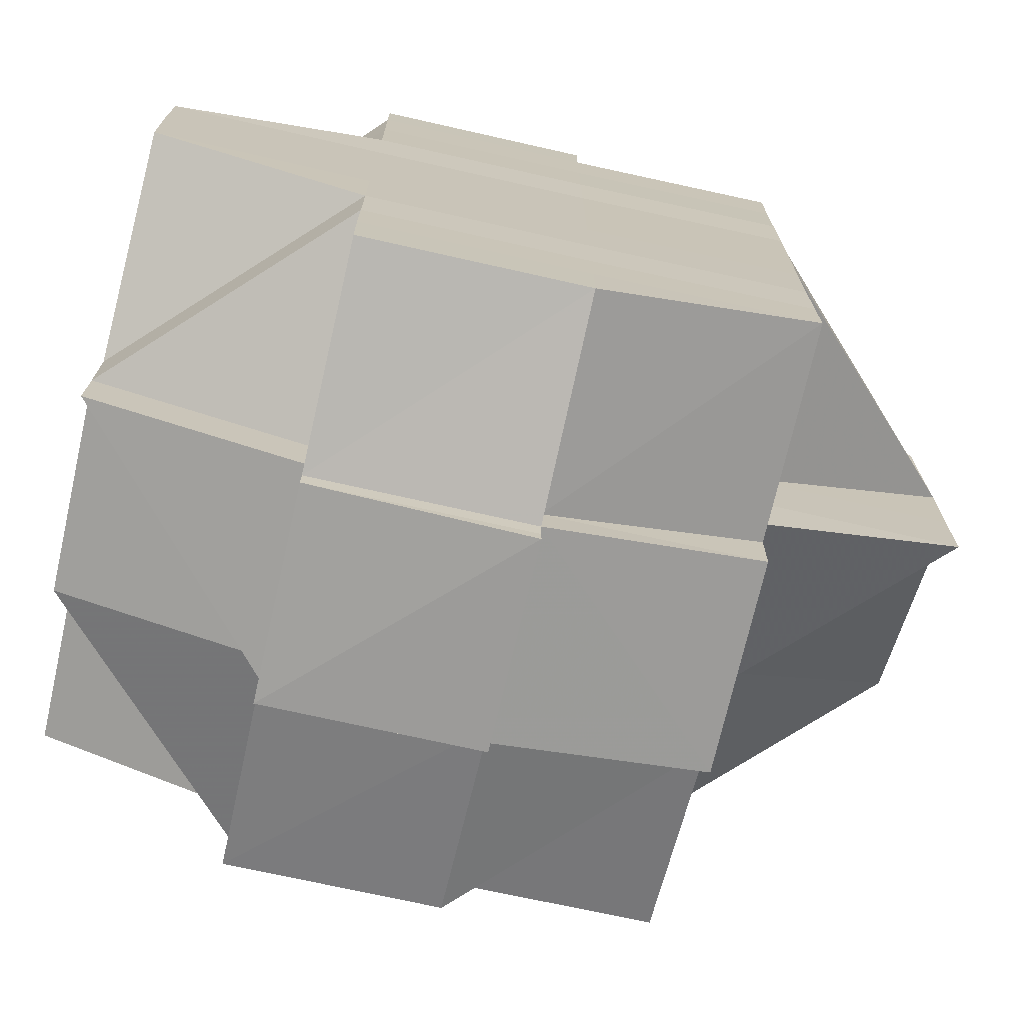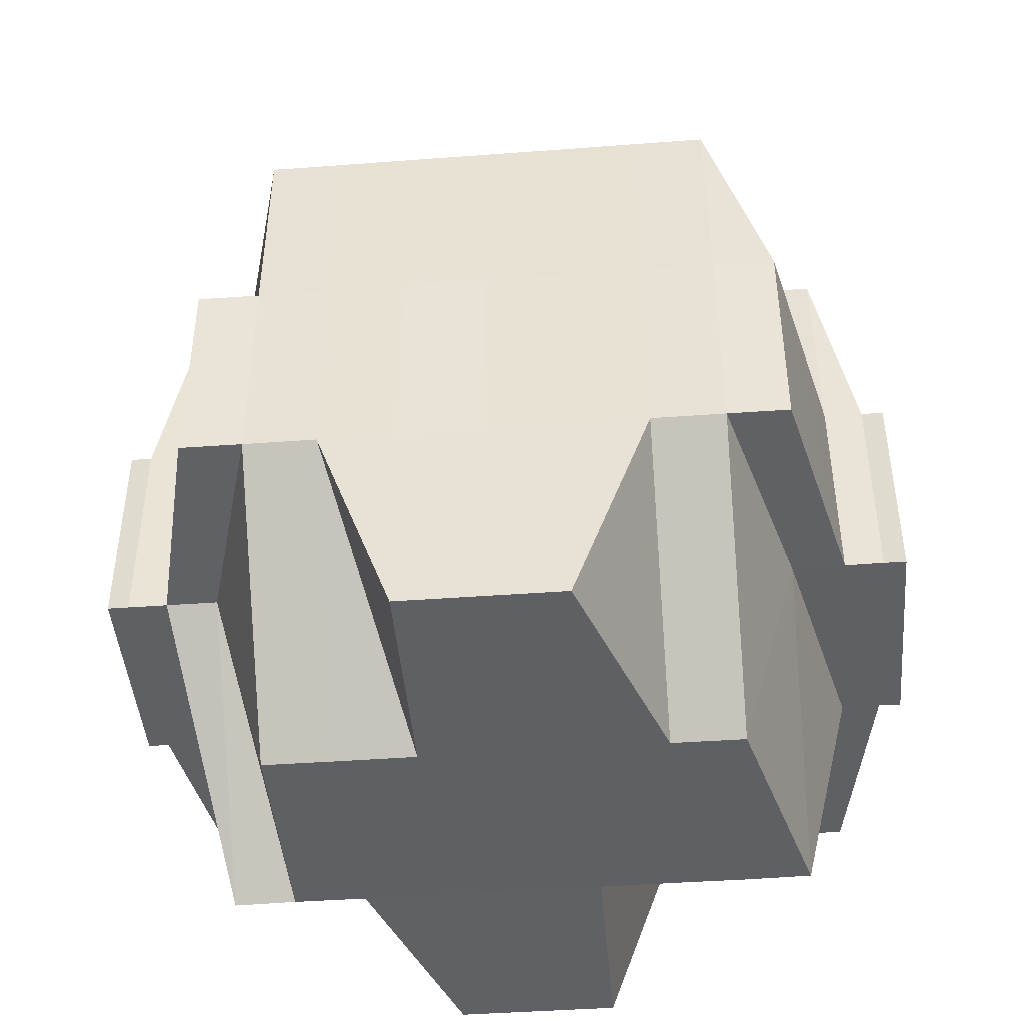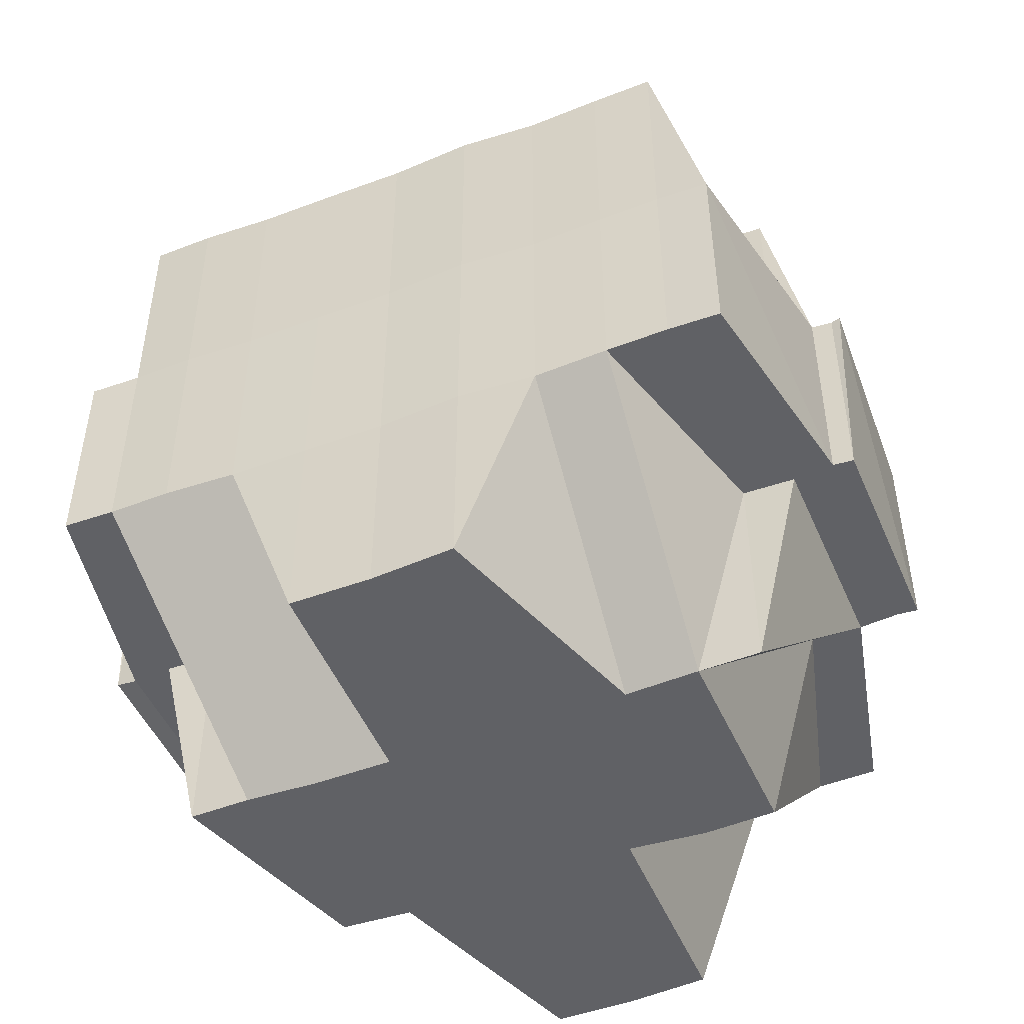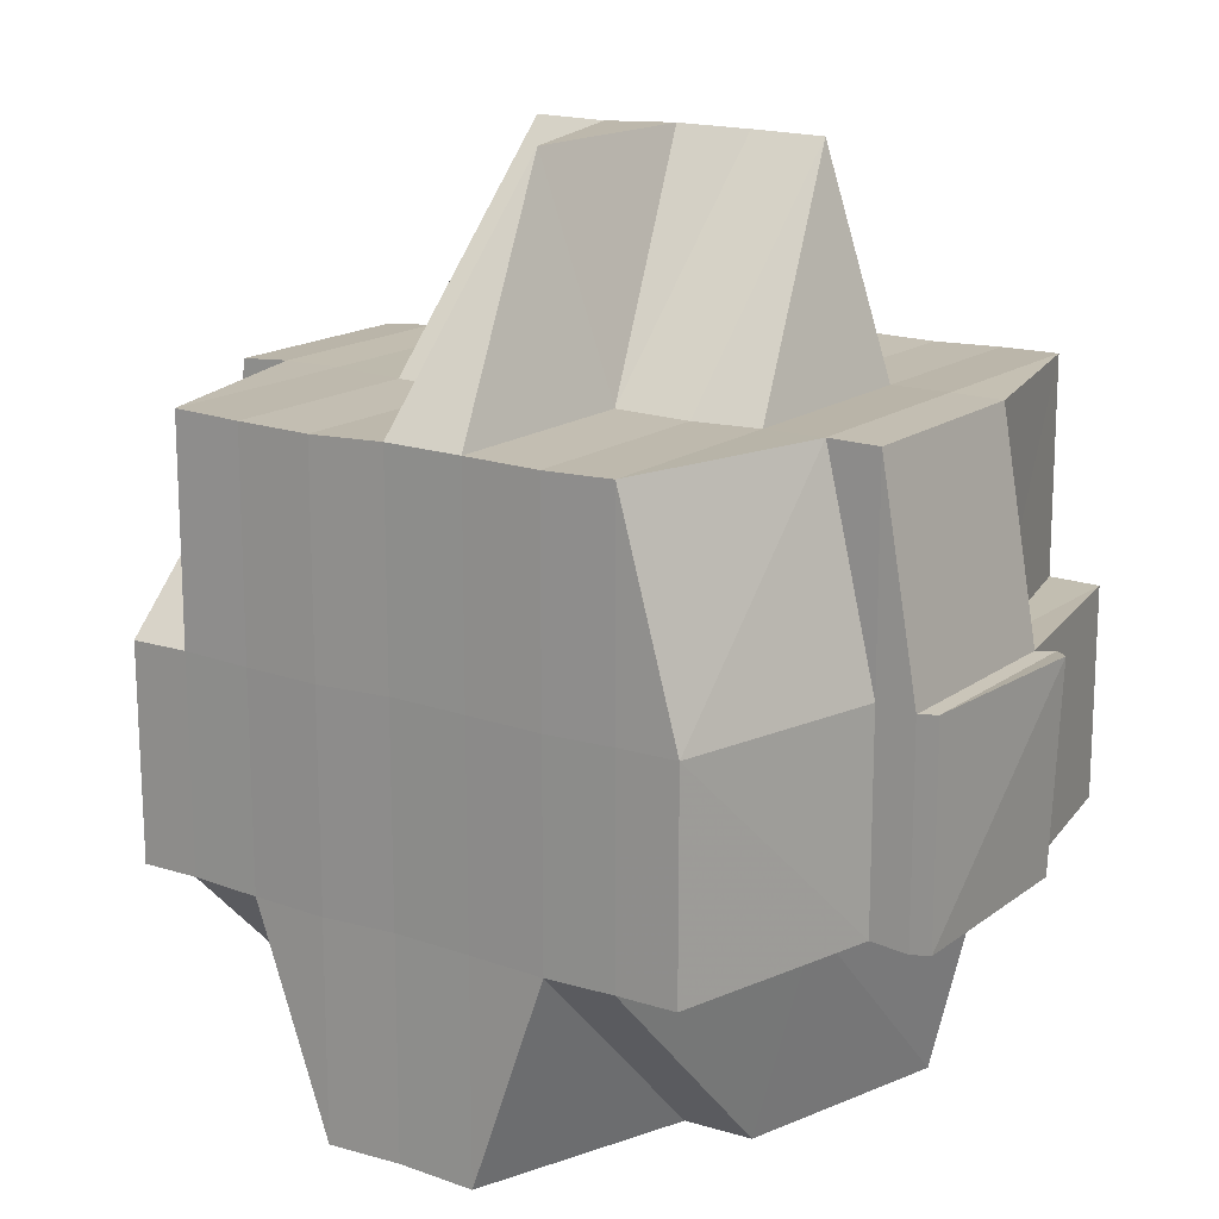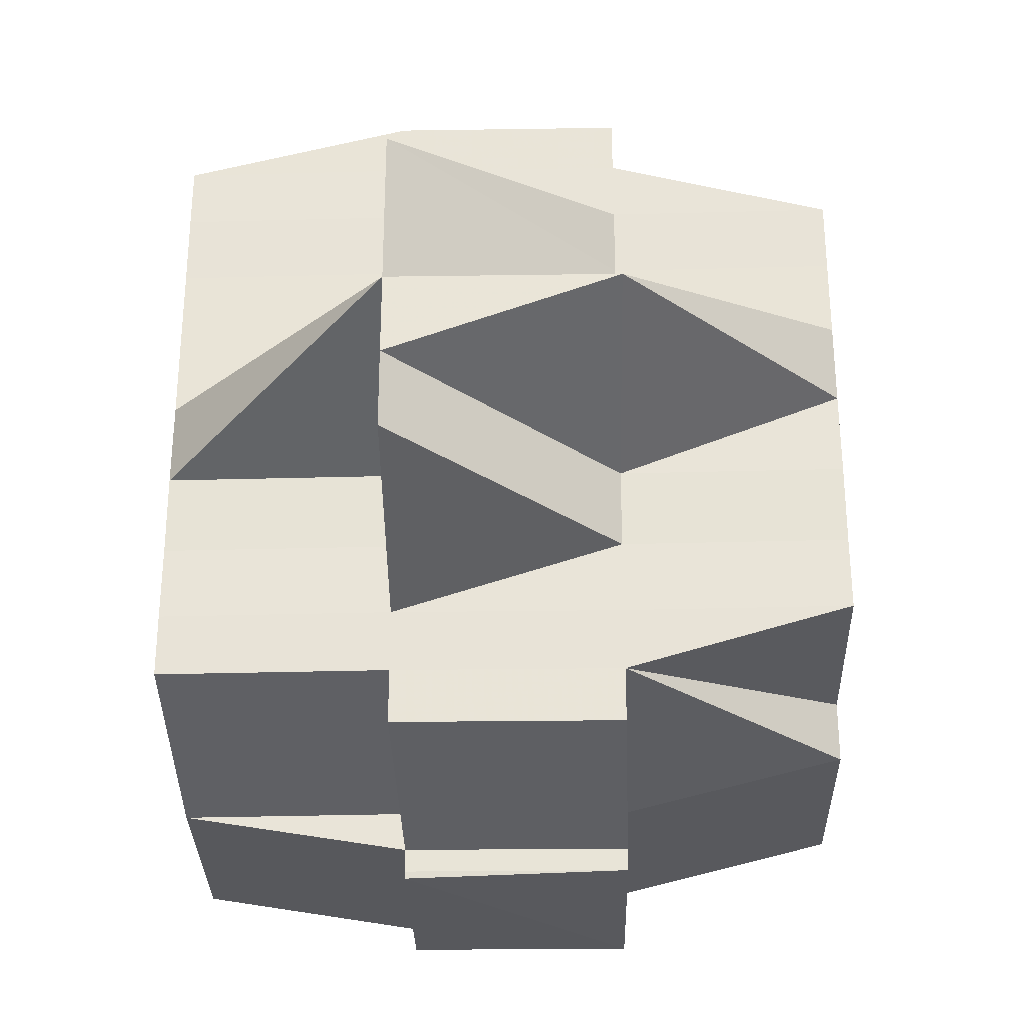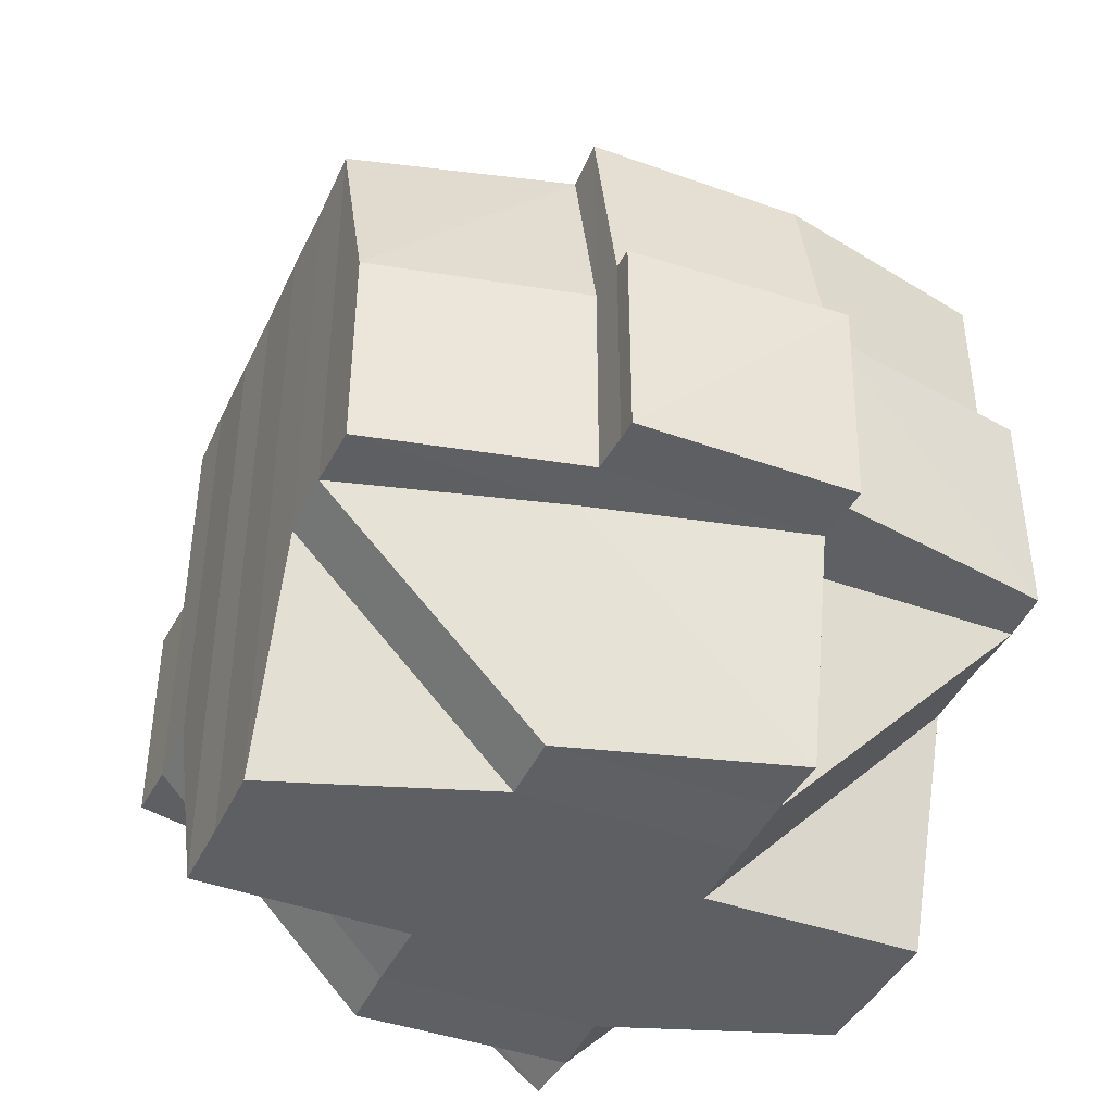
<metadata>
{"format":"obj","ext":"obj","renderer":"f3d","projection":"perspective","resolution":1024,"background":"white","views":[{"elev":-72.0,"azim":77.3,"up":"+Z"},{"elev":-45.3,"azim":-85.1,"up":"+Y"},{"elev":-48.7,"azim":112.6,"up":"+Y"},{"elev":16.1,"azim":-55.6,"up":"+Y"},{"elev":-30.1,"azim":-178.3,"up":"+Z"},{"elev":-41.7,"azim":-23.8,"up":"+Y"}]}
</metadata>
<code>
o 104
v 2166 1909 18.04
v 2166 1909 18.04
v 2166 1909 18.03
v 2166 1909 18.04
v 2166 1909 18.04
v 2166 1909 18.04
v 2166 1909 18.04
v 2166 1909 18.04
v 2166 1909 18.04
v 2166 1909 18.04
v 2166 1909 18.04
v 2166 1909 18.04
v 2166 1909 18.04
v 2166 1909 18.04
v 2166 1909 18.04
v 2166 1909 18.04
v 2166 1909 18.04
v 2166 1909 18.04
v 2166 1909 18.04
v 2166 1909 18.04
v 2166 1909 18.04
v 2166 1909 18.04
v 2166 1909 18.04
v 2166 1909 18.04
v 2166 1909 18.04
v 2166 1909 18.04
v 2166 1909 18.04
v 2166 1909 18.04
v 2166 1909 18.04
v 2166 1909 18.04
v 2166 1909 18.04
v 2166 1909 18.04
v 2166 1909 18.04
v 2166 1909 18.04
v 2166 1909 18.04
v 2166 1909 18.04
v 2166 1909 18.04
v 2166 1909 18.04
v 2166 1909 18.04
v 2166 1909 18.04
v 2166 1909 18.04
v 2166 1909 18.04
v 2166 1909 18.04
v 2166 1909 18.04
v 2166 1909 18.04
v 2166 1909 18.04
v 2166 1909 18.04
v 2166 1909 18.04
v 2166 1909 18.04
v 2166 1909 18.04
v 2166 1909 18.04
v 2166 1909 18.04
v 2166 1909 18.04
v 2166 1909 18.04
v 2166 1909 18.04
v 2166 1909 18.04
v 2166 1909 18.04
v 2166 1909 18.04
v 2166 1909 18.04
v 2166 1909 18.04
v 2166 1909 18.05
v 2166 1909 18.05
v 2166 1909 18.04
v 2166 1909 18.05
v 2166 1909 18.05
v 2166 1909 18.04
v 2166 1909 18.05
v 2166 1909 18.05
v 2166 1909 18.05
v 2166 1909 18.04
v 2166 1909 18.04
v 2166 1909 18.05
v 2166 1909 18.05
v 2166 1909 18.04
v 2166 1909 18.04
v 2166 1909 18.04
v 2166 1909 18.04
v 2166 1909 18.04
v 2166 1909 18.04
v 2166 1909 18.04
v 2166 1909 18.04
v 2166 1909 18.04
v 2166 1909 18.04
v 2166 1909 18.05
v 2166 1909 18.05
v 2166 1909 18.06
v 2166 1909 18.06
v 2166 1909 18.05
v 2166 1909 18.05
v 2166 1909 18.05
v 2166 1909 18.06
v 2166 1909 18.05
v 2166 1909 18.06
v 2166 1909 18.06
v 2166 1909 18.06
v 2166 1909 18.06
v 2166 1909 18.06
v 2166 1909 18.06
v 2166 1909 18.06
v 2166 1909 18.06
v 2166 1909 18.06
v 2166 1909 18.06
v 2166 1909 18.07
v 2166 1909 18.07
v 2166 1909 18.07
v 2166 1909 18.06
v 2166 1909 18.07
v 2166 1909 18.07
v 2166 1909 18.07
v 2166 1909 18.07
v 2166 1909 18.07
v 2166 1909 18.07
v 2166 1909 18.07
v 2166 1909 18.07
v 2166 1909 18.07
v 2166 1909 18.07
v 2166 1909 18.06
v 2166 1909 18.07
v 2166 1909 18.07
v 2166 1909 18.07
v 2166 1909 18.07
v 2166 1909 18.07
v 2166 1909 18.07
v 2166 1909 18.07
v 2166 1909 18.07
v 2166 1909 18.07
v 2166 1909 18.07
v 2166 1909 18.07
v 2166 1909 18.07
v 2166 1909 18.07
v 2166 1909 18.07
v 2166 1909 18.07
v 2166 1909 18.07
v 2166 1909 18.07
v 2166 1909 18.07
v 2166 1909 18.07
v 2166 1909 18.07
v 2166 1909 18.07
v 2166 1909 18.07
v 2166 1909 18.07
v 2166 1909 18.07
v 2166 1909 18.07
v 2166 1909 18.07
v 2166 1909 18.07
v 2166 1909 18.07
v 2166 1909 18.07
v 2166 1909 18.07
v 2166 1909 18.07
v 2166 1909 18.06
v 2166 1909 18.07
v 2166 1909 18.07
v 2166 1909 18.06
v 2166 1909 18.06
v 2166 1909 18.07
v 2166 1909 18.06
v 2166 1909 18.06
v 2166 1909 18.06
v 2166 1909 18.06
v 2166 1909 18.06
v 2166 1909 18.06
v 2166 1909 18.06
v 2166 1909 18.06
v 2166 1909 18.06
v 2166 1909 18.07
v 2166 1909 18.06
v 2166 1909 18.06
v 2166 1909 18.05
v 2166 1909 18.05
v 2166 1909 18.05
v 2166 1909 18.06
v 2166 1909 18.05
v 2166 1909 18.06
v 2166 1909 18.06
v 2166 1909 18.05
v 2166 1909 18.05
v 2166 1909 18.05
v 2166 1909 18.05
v 2166 1909 18.06
v 2166 1909 18.05
v 2166 1909 18.05
v 2166 1909 18.05
v 2166 1909 18.04
v 2166 1909 18.05
v 2166 1909 18.05
v 2166 1909 18.05
v 2166 1909 18.05
v 2166 1909 18.05
v 2166 1909 18.04
v 2166 1909 18.05
v 2166 1909 18.05
v 2166 1909 18.04
v 2166 1909 18.04
v 2166 1909 18.04
v 2166 1909 18.04
v 2166 1909 18.04
v 2166 1909 18.04
v 2166 1909 18.04
v 2166 1909 18.04
v 2166 1909 18.04
v 2166 1909 18.04
v 2166 1909 18.04
v 2166 1909 18.04
v 2166 1909 18.04
v 2166 1909 18.04
v 2166 1909 18.04
v 2166 1909 18.04
v 2166 1909 18.05
v 2166 1909 18.04
v 2166 1909 18.05
v 2166 1909 18.05
v 2166 1909 18.05
v 2166 1909 18.05
v 2166 1909 18.05
v 2166 1909 18.05
v 2166 1909 18.04
v 2166 1909 18.05
v 2166 1909 18.05
v 2166 1909 18.05
v 2166 1909 18.05
v 2166 1909 18.05
v 2166 1909 18.04
v 2166 1909 18.05
v 2166 1909 18.05
v 2166 1909 18.05
v 2166 1909 18.05
v 2166 1909 18.05
v 2166 1909 18.05
v 2166 1909 18.05
v 2166 1909 18.05
v 2166 1909 18.06
v 2166 1909 18.05
v 2166 1909 18.06
v 2166 1909 18.06
v 2166 1909 18.06
v 2166 1909 18.06
v 2166 1909 18.06
v 2166 1909 18.06
v 2166 1909 18.06
v 2166 1909 18.05
v 2166 1909 18.06
v 2166 1909 18.05
v 2166 1909 18.05
v 2166 1909 18.06
v 2166 1909 18.06
v 2166 1909 18.06
v 2166 1909 18.06
v 2166 1909 18.07
v 2166 1909 18.07
v 2166 1909 18.07
v 2166 1909 18.07
v 2166 1909 18.06
v 2166 1909 18.07
v 2166 1909 18.06
v 2166 1909 18.07
v 2166 1909 18.07
v 2166 1909 18.07
v 2166 1909 18.07
v 2166 1909 18.07
v 2166 1909 18.07
v 2166 1909 18.07
v 2166 1909 18.07
v 2166 1909 18.07
v 2166 1909 18.06
v 2166 1909 18.07
v 2166 1909 18.06
v 2166 1909 18.06
v 2166 1909 18.06
v 2166 1909 18.06
v 2166 1909 18.06
v 2166 1909 18.06
v 2166 1909 18.06
v 2166 1909 18.06
v 2166 1909 18.06
v 2166 1909 18.06
v 2166 1909 18.05
v 2166 1909 18.05
v 2166 1909 18.05
v 2166 1909 18.06
v 2166 1909 18.06
v 2166 1909 18.05
v 2166 1909 18.05
v 2166 1909 18.05
v 2166 1909 18.05
v 2166 1909 18.05
v 2166 1909 18.05
v 2166 1909 18.04
v 2166 1909 18.04
v 2166 1909 18.04
v 2166 1909 18.04
v 2166 1909 18.04
v 2166 1909 18.04
v 2166 1909 18.04
v 2166 1909 18.04
v 2166 1909 18.05
v 2166 1909 18.05
v 2166 1909 18.05
v 2166 1909 18.06
v 2166 1909 18.05
v 2166 1909 18.05
v 2166 1909 18.05
v 2166 1909 18.04
v 2166 1909 18.04
v 2166 1909 18.03
v 2166 1909 18.04
v 2166 1909 18.03
v 2166 1909 18.04
v 2166 1909 18.04
v 2166 1909 18.06
v 2166 1909 18.06
v 2166 1909 18.06
v 2166 1909 18.06
v 2166 1909 18.06
v 2166 1909 18.06
v 2166 1909 18.07
v 2166 1909 18.07
v 2166 1909 18.07
v 2166 1909 18.07
v 2166 1909 18.07
v 2166 1909 18.07
v 2166 1909 18.07
v 2166 1909 18.07
v 2166 1909 18.07
v 2166 1909 18.06
v 2166 1909 18.07
v 2166 1909 18.07
v 2166 1909 18.07
v 2166 1909 18.07
v 2166 1909 18.07
v 2166 1909 18.07
v 2166 1909 18.07
v 2166 1909 18.07
v 2166 1909 18.07
v 2166 1909 18.07
f 1 2 3
f 4 5 2
f 6 7 4
f 7 8 9
f 8 10 11
f 12 13 5
f 14 15 3
f 16 17 14
f 18 19 15
f 17 20 18
f 21 22 19
f 23 24 22
f 25 26 18
f 20 27 26
f 27 28 29
f 29 23 26
f 30 29 26
f 29 31 23
f 26 32 33
f 26 33 34
f 31 35 32
f 36 34 37
f 38 31 29
f 39 40 36
f 41 40 42
f 43 39 1
f 44 45 39
f 39 46 47
f 40 48 46
f 49 50 48
f 51 52 40
f 52 53 54
f 54 55 56
f 57 56 58
f 59 60 54
f 59 61 60
f 62 61 59
f 63 62 59
f 64 65 62
f 66 64 63
f 67 62 63
f 68 69 67
f 70 68 71
f 69 72 73
f 71 63 74
f 75 66 74
f 74 63 76
f 76 77 78
f 63 79 80
f 74 80 13
f 81 74 82
f 12 74 83
f 84 85 73
f 84 86 85
f 87 86 88
f 73 85 89
f 73 89 62
f 85 90 89
f 86 91 92
f 93 94 91
f 95 96 86
f 96 97 98
f 99 98 100
f 101 102 94
f 103 104 102
f 103 105 104
f 101 103 106
f 107 108 105
f 109 110 108
f 111 112 103
f 112 113 114
f 115 114 103
f 116 103 101
f 117 116 101
f 113 118 119
f 118 120 110
f 121 118 122
f 123 120 124
f 125 124 126
f 119 126 127
f 128 127 129
f 130 123 131
f 132 130 133
f 131 134 135
f 136 137 134
f 138 136 139
f 139 140 141
f 142 138 143
f 143 131 144
f 145 143 146
f 143 144 147
f 147 135 148
f 147 148 149
f 150 151 147
f 152 150 153
f 154 147 153
f 153 147 155
f 153 155 156
f 156 155 157
f 155 158 157
f 157 159 160
f 158 161 159
f 157 158 162
f 163 164 158
f 156 157 165
f 165 157 166
f 165 166 167
f 167 166 168
f 169 165 167
f 166 170 168
f 168 170 84
f 167 168 171
f 172 173 170
f 171 168 174
f 168 175 176
f 171 176 177
f 170 178 175
f 174 179 180
f 181 180 182
f 183 184 179
f 185 183 186
f 186 187 188
f 189 190 187
f 191 188 192
f 193 192 194
f 195 194 196
f 197 198 196
f 199 200 198
f 201 202 195
f 203 191 202
f 204 191 203
f 23 204 203
f 205 204 206
f 204 207 191
f 208 209 204
f 209 210 207
f 211 207 204
f 210 212 171
f 207 171 213
f 214 171 207
f 207 177 215
f 216 169 214
f 169 217 218
f 216 218 219
f 220 219 35
f 220 216 211
f 31 220 221
f 222 220 31
f 38 222 31
f 223 216 220
f 222 223 220
f 224 223 225
f 226 222 38
f 227 228 223
f 223 229 216
f 228 230 229
f 231 229 223
f 229 169 216
f 229 232 169
f 232 165 169
f 233 232 229
f 232 156 165
f 233 156 232
f 234 156 233
f 234 153 156
f 235 153 234
f 236 234 233
f 237 235 234
f 237 234 236
f 236 238 239
f 240 235 237
f 241 236 231
f 241 239 242
f 243 237 236
f 243 236 241
f 244 237 243
f 244 240 237
f 245 246 243
f 240 247 235
f 248 132 247
f 249 247 240
f 247 250 251
f 247 252 250
f 253 249 240
f 253 240 244
f 254 249 253
f 254 255 256
f 257 258 255
f 259 258 260
f 261 260 262
f 263 264 253
f 265 253 244
f 106 253 265
f 266 263 265
f 265 244 267
f 268 266 269
f 269 265 267
f 270 265 269
f 271 272 270
f 273 271 274
f 274 269 90
f 275 268 90
f 269 267 276
f 90 269 276
f 276 267 277
f 267 278 279
f 267 279 280
f 276 280 281
f 90 276 282
f 89 90 282
f 282 276 283
f 89 282 61
f 282 283 61
f 62 89 61
f 61 283 284
f 61 284 60
f 283 285 284
f 60 284 286
f 60 286 287
f 284 226 286
f 284 285 226
f 286 226 38
f 286 38 287
f 288 287 289
f 290 291 287
f 287 292 293
f 287 293 48
f 294 295 285
f 295 245 296
f 277 296 285
f 297 243 296
f 296 243 241
f 285 296 298
f 296 241 298
f 298 241 299
f 285 298 226
f 226 298 222
f 298 242 300
f 301 302 303
f 302 304 305
f 301 306 307
f 162 308 170
f 170 308 309
f 173 310 308
f 308 311 178
f 117 312 311
f 308 117 99
f 313 117 308
f 313 116 117
f 314 116 313
f 158 314 313
f 315 314 158
f 314 316 116
f 144 316 314
f 164 317 314
f 317 318 316
f 139 107 316
f 316 319 320
f 316 141 319
f 321 322 323
f 324 325 322
f 326 327 328
f 329 330 331
f 331 332 333

</code>
